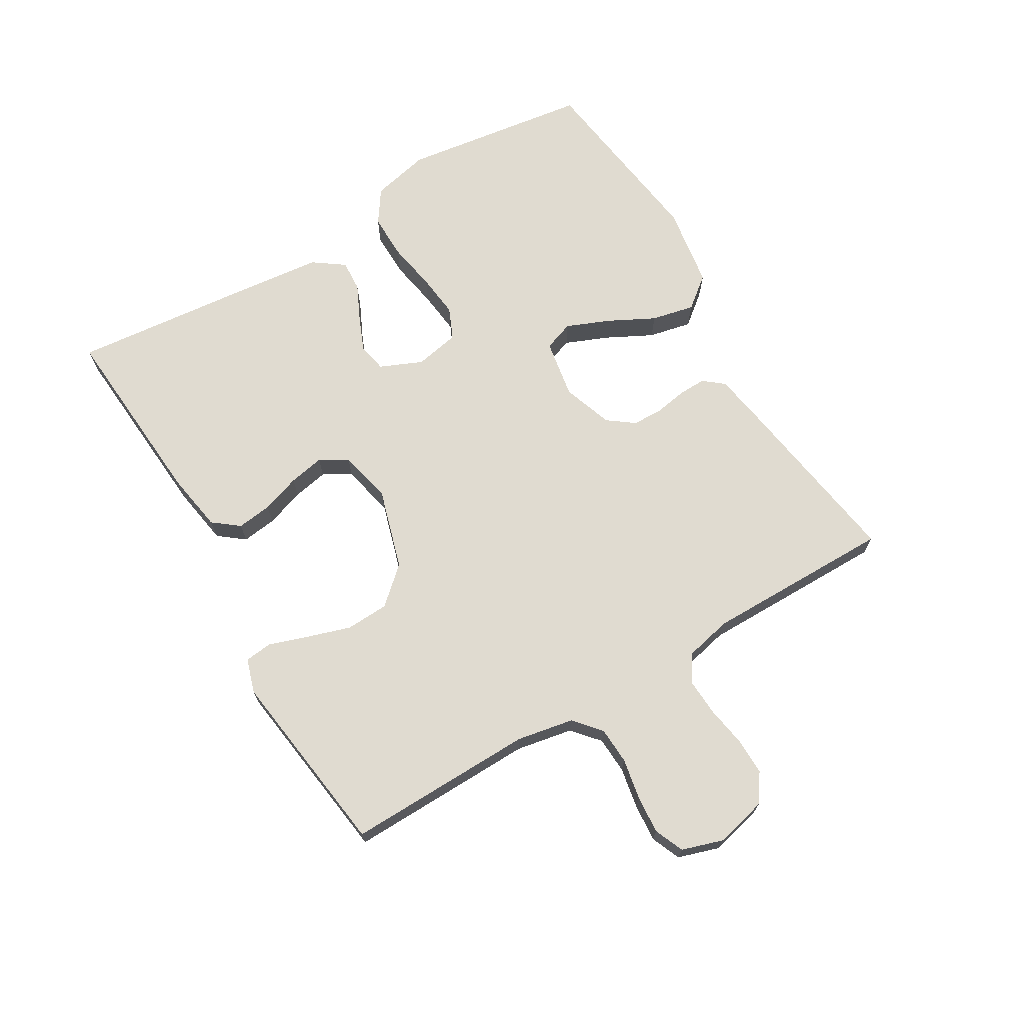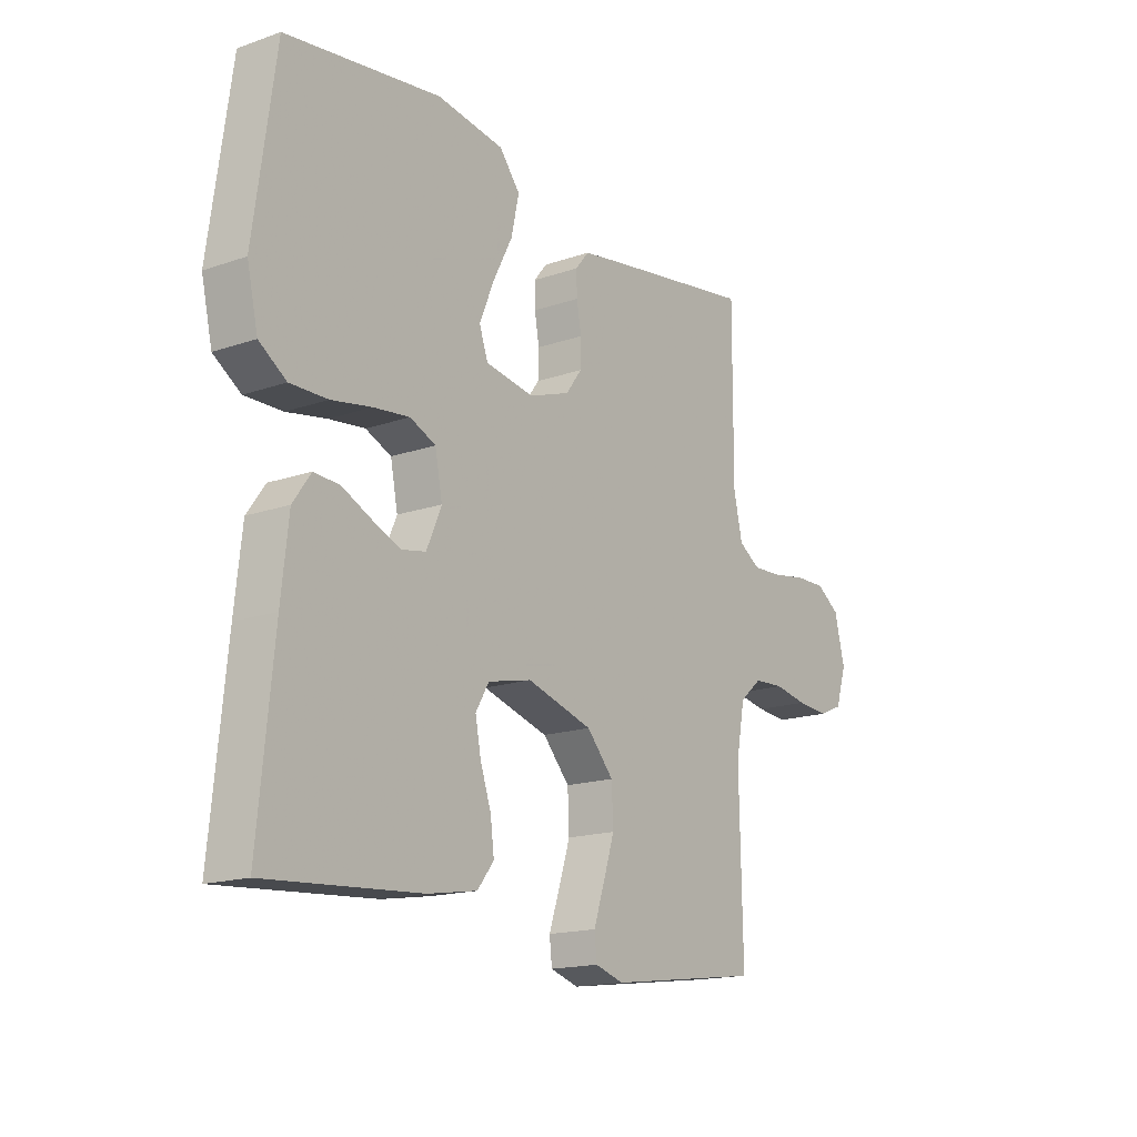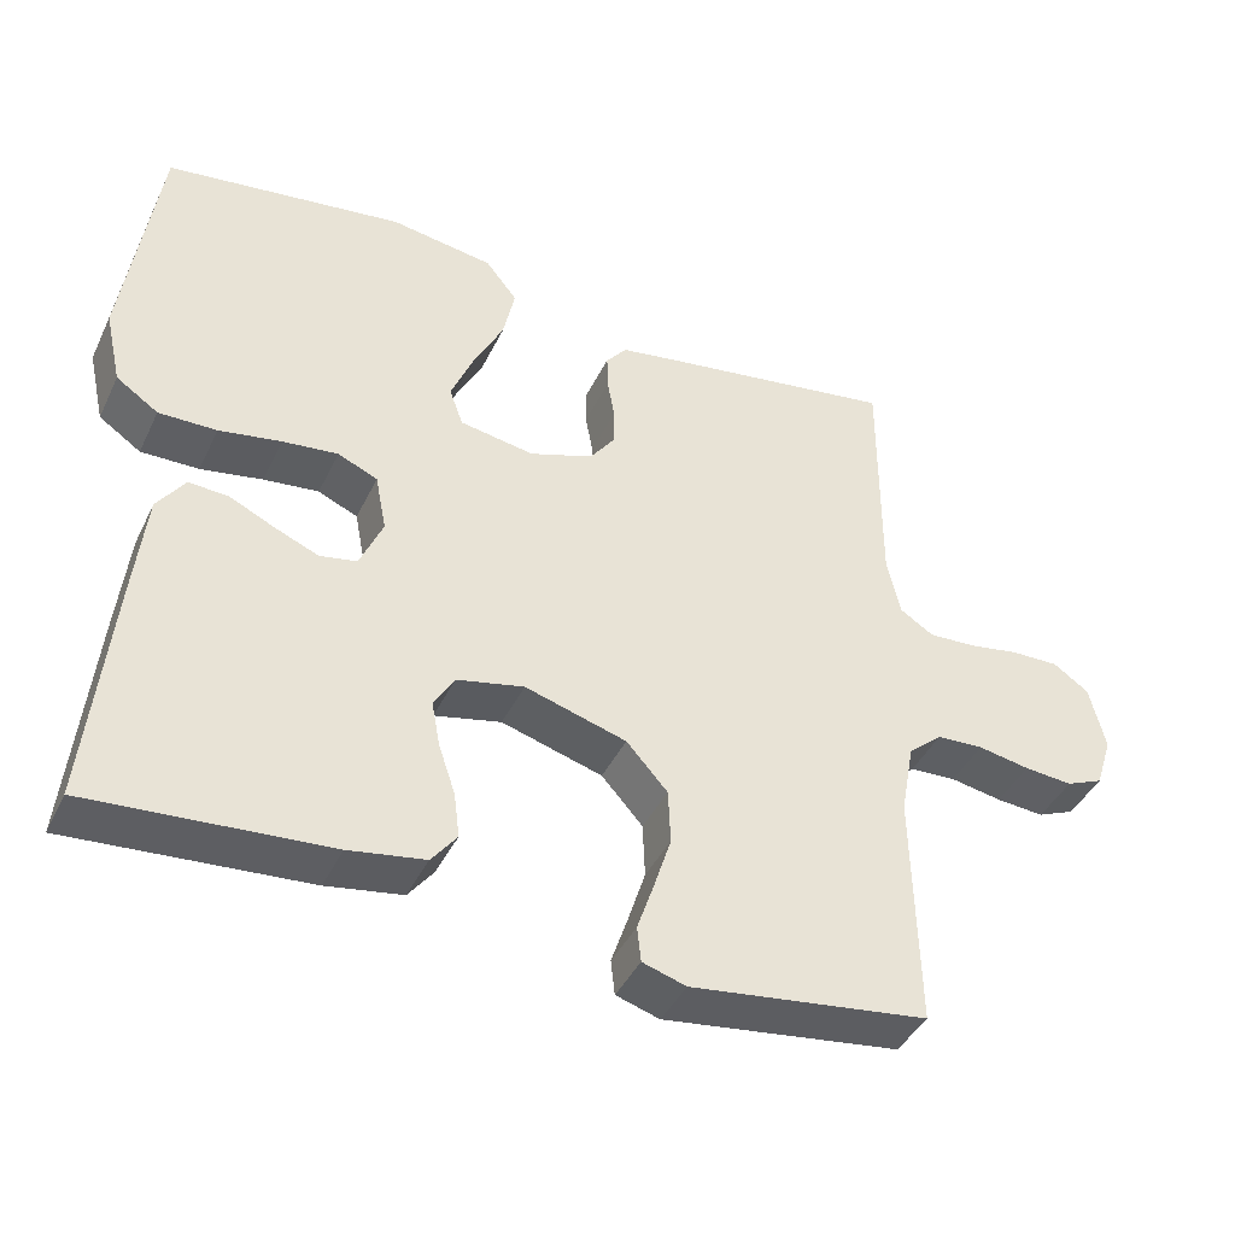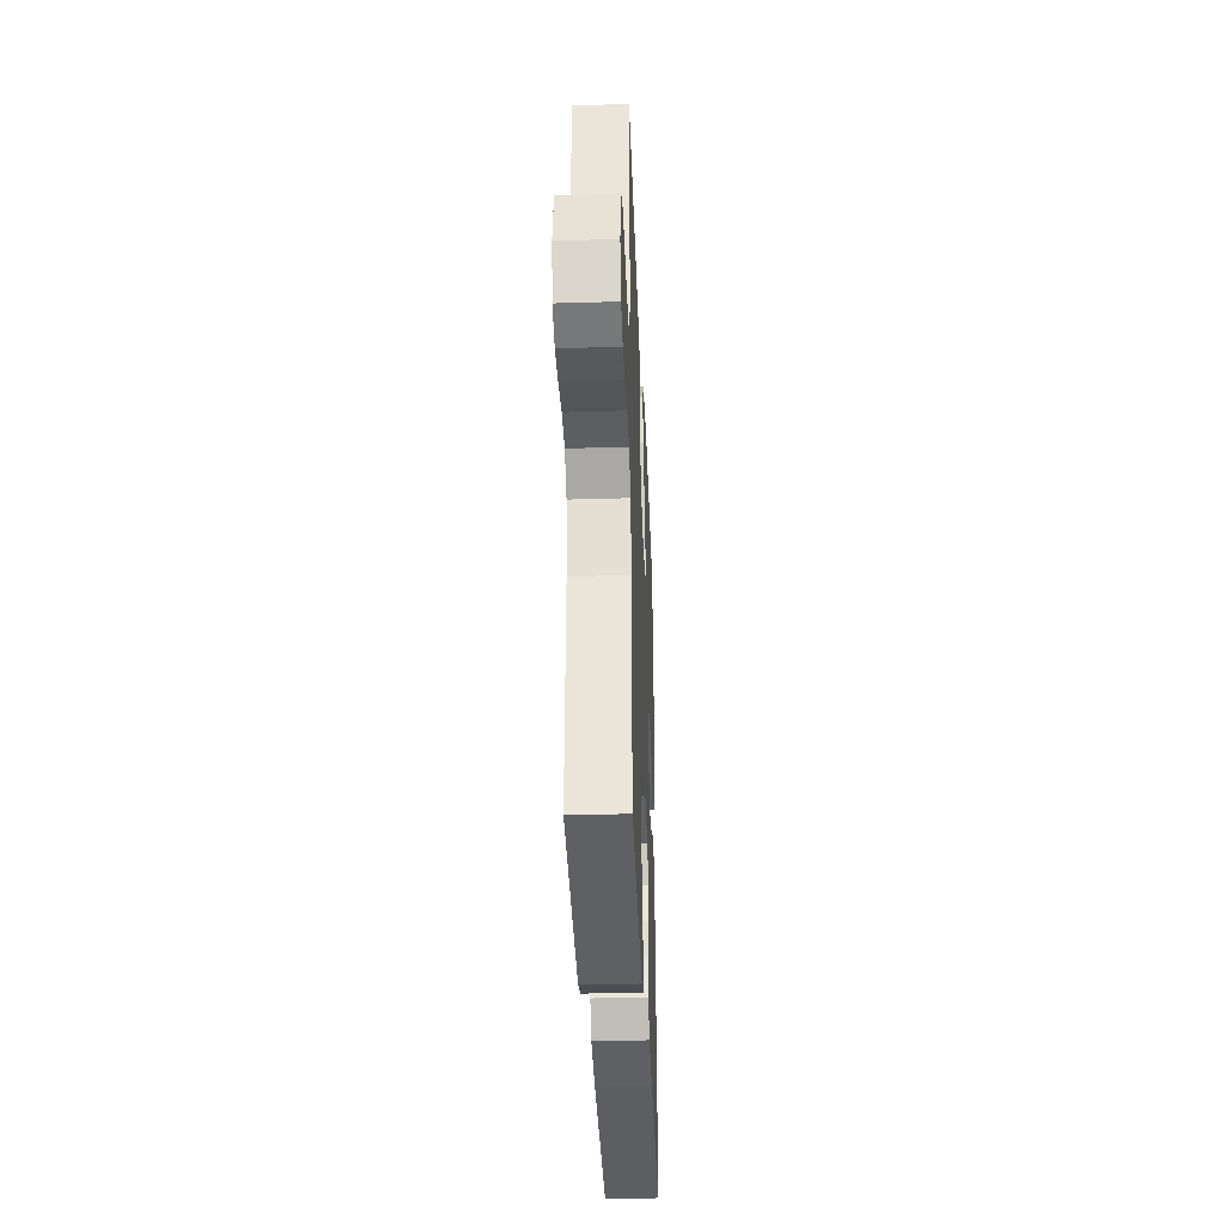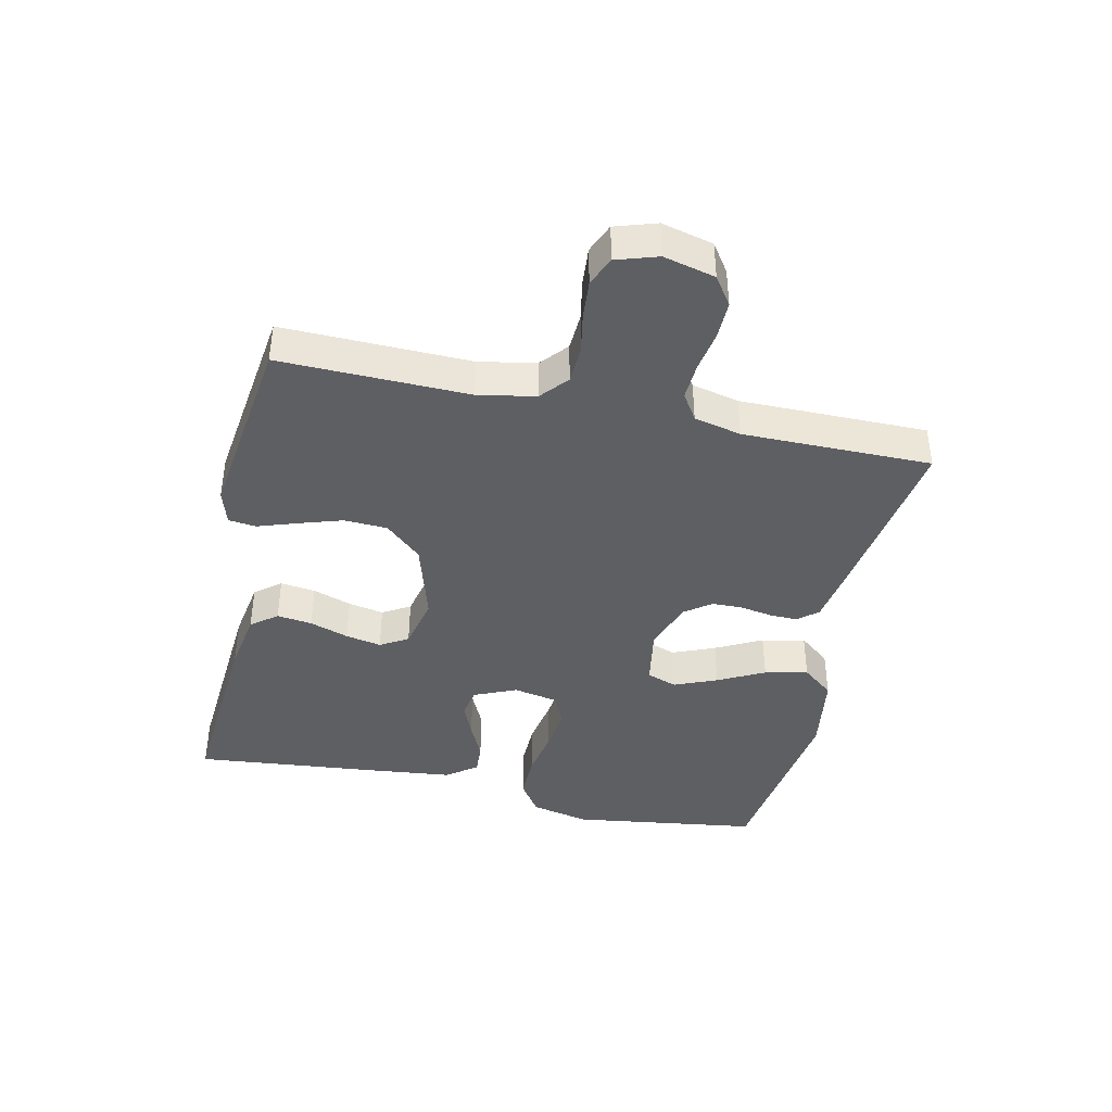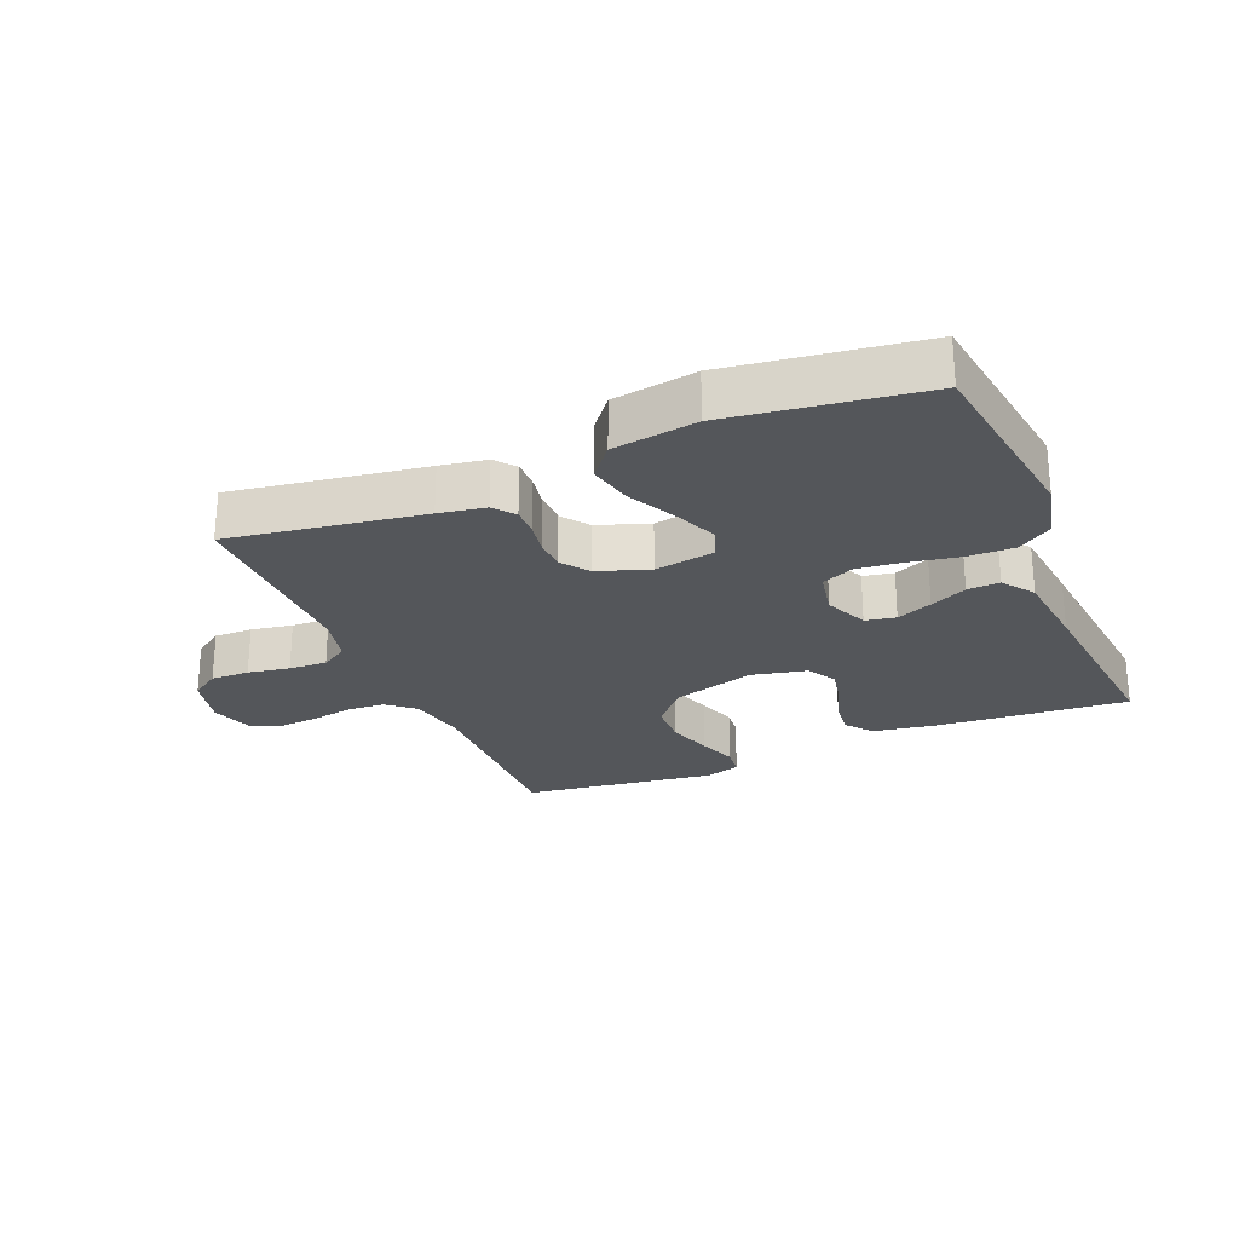
<metadata>
{"format":"obj","ext":"obj","renderer":"f3d","projection":"perspective","resolution":1024,"background":"white","views":[{"elev":69.8,"azim":-120.6,"up":"+Y"},{"elev":-16.4,"azim":125.4,"up":"+Z"},{"elev":-41.7,"azim":155.8,"up":"+Z"},{"elev":-34.5,"azim":-87.7,"up":"+Z"},{"elev":-41.1,"azim":-102.4,"up":"+Y"},{"elev":-25.3,"azim":22.7,"up":"+Y"}]}
</metadata>
<code>
v 0.5 0.07 -0.5
v 0.2 0.07 -0.478
v 0.104 0.07 -0.462
v 0.072 0.07 -0.421
v 0.079 0.07 -0.365
v 0.1 0.07 -0.303
v 0.111 0.07 -0.246
v 0.085 0.07 -0.202
v 0 0.07 -0.183
v -0.128 0.07 -0.221
v -0.18 0.07 -0.279
v -0.183 0.07 -0.348
v -0.161 0.07 -0.417
v -0.14 0.07 -0.479
v -0.145 0.07 -0.523
v -0.2 0.07 -0.54
v -0.5 0.07 -0.5
v -0.494 0.07 -0.2
v -0.511 0.07 -0.109
v -0.554 0.07 -0.072
v -0.613 0.07 -0.069
v -0.678 0.07 -0.081
v -0.739 0.07 -0.086
v -0.786 0.07 -0.066
v -0.807 0.07 0
v -0.787 0.07 0.082
v -0.742 0.07 0.113
v -0.682 0.07 0.112
v -0.617 0.07 0.101
v -0.558 0.07 0.098
v -0.516 0.07 0.125
v -0.499 0.07 0.2
v -0.5 0.07 0.5
v -0.2 0.07 0.454
v -0.128 0.07 0.442
v -0.102 0.07 0.41
v -0.103 0.07 0.366
v -0.112 0.07 0.315
v -0.111 0.07 0.266
v -0.08 0.07 0.224
v 0 0.07 0.196
v 0.094 0.07 0.212
v 0.111 0.07 0.26
v 0.083 0.07 0.328
v 0.045 0.07 0.402
v 0.03 0.07 0.471
v 0.07 0.07 0.521
v 0.2 0.07 0.541
v 0.5 0.07 0.5
v 0.542 0.07 0.2
v 0.521 0.07 0.107
v 0.468 0.07 0.071
v 0.395 0.07 0.072
v 0.317 0.07 0.086
v 0.247 0.07 0.094
v 0.197 0.07 0.072
v 0.183 0.07 0
v 0.212 0.07 -0.067
v 0.259 0.07 -0.076
v 0.314 0.07 -0.053
v 0.371 0.07 -0.026
v 0.421 0.07 -0.023
v 0.456 0.07 -0.072
v 0.47 0.07 -0.2
v 0.5 0 -0.5
v 0.2 0 -0.478
v 0.104 0 -0.462
v 0.072 0 -0.421
v 0.079 0 -0.365
v 0.1 0 -0.303
v 0.111 0 -0.246
v 0.085 0 -0.202
v 0 0 -0.183
v -0.128 0 -0.221
v -0.18 0 -0.279
v -0.183 0 -0.348
v -0.161 0 -0.417
v -0.14 0 -0.479
v -0.145 0 -0.523
v -0.2 0 -0.54
v -0.5 0 -0.5
v -0.494 0 -0.2
v -0.511 0 -0.109
v -0.554 0 -0.072
v -0.613 0 -0.069
v -0.678 0 -0.081
v -0.739 0 -0.086
v -0.786 0 -0.066
v -0.807 0 0
v -0.787 0 0.082
v -0.742 0 0.113
v -0.682 0 0.112
v -0.617 0 0.101
v -0.558 0 0.098
v -0.516 0 0.125
v -0.499 0 0.2
v -0.5 0 0.5
v -0.2 0 0.454
v -0.128 0 0.442
v -0.102 0 0.41
v -0.103 0 0.366
v -0.112 0 0.315
v -0.111 0 0.266
v -0.08 0 0.224
v 0 0 0.196
v 0.094 0 0.212
v 0.111 0 0.26
v 0.083 0 0.328
v 0.045 0 0.402
v 0.03 0 0.471
v 0.07 0 0.521
v 0.2 0 0.541
v 0.5 0 0.5
v 0.542 0 0.2
v 0.521 0 0.107
v 0.468 0 0.071
v 0.395 0 0.072
v 0.317 0 0.086
v 0.247 0 0.094
v 0.197 0 0.072
v 0.183 0 0
v 0.212 0 -0.067
v 0.259 0 -0.076
v 0.314 0 -0.053
v 0.371 0 -0.026
v 0.421 0 -0.023
v 0.456 0 -0.072
v 0.47 0 -0.2
f 4 5 6
f 3 4 6
f 2 3 6
f 1 2 6
f 64 1 6
f 63 64 6
f 62 63 6
f 61 62 6
f 60 61 6
f 59 60 6 7
f 58 59 7 8
f 57 58 8 9
f 56 57 9 10
f 52 53 54
f 51 52 54
f 50 51 54
f 49 50 54
f 48 49 54
f 47 48 54
f 46 47 54
f 45 46 54
f 44 45 54
f 43 44 54 55
f 42 43 55 56
f 36 37 38
f 35 36 38
f 34 35 38
f 33 34 38
f 32 33 38
f 31 32 38 39
f 30 31 39 40
f 27 28 29
f 26 27 29
f 25 26 29
f 24 25 29
f 23 24 29
f 22 23 29
f 21 22 29
f 20 21 29 30
f 30 40 41
f 20 30 41
f 19 20 41
f 16 17 18
f 15 16 18
f 14 15 18
f 13 14 18
f 12 13 18 19
f 42 56 10
f 41 42 10
f 19 41 10
f 19 10 11
f 11 12 19
f 70 69 68
f 70 68 67
f 70 67 66
f 70 66 65
f 70 65 128
f 70 128 127
f 70 127 126
f 70 126 125
f 70 125 124
f 71 70 124 123
f 72 71 123 122
f 73 72 122 121
f 74 73 121 120
f 118 117 116
f 118 116 115
f 118 115 114
f 118 114 113
f 118 113 112
f 118 112 111
f 118 111 110
f 118 110 109
f 118 109 108
f 119 118 108 107
f 120 119 107 106
f 102 101 100
f 102 100 99
f 102 99 98
f 102 98 97
f 102 97 96
f 103 102 96 95
f 104 103 95 94
f 93 92 91
f 93 91 90
f 93 90 89
f 93 89 88
f 93 88 87
f 93 87 86
f 93 86 85
f 94 93 85 84
f 105 104 94
f 105 94 84
f 105 84 83
f 82 81 80
f 82 80 79
f 82 79 78
f 82 78 77
f 83 82 77 76
f 74 120 106
f 74 106 105
f 74 105 83
f 75 74 83
f 83 76 75
f 1 65 66 2
f 2 66 67 3
f 3 67 68 4
f 4 68 69 5
f 5 69 70 6
f 6 70 71 7
f 7 71 72 8
f 8 72 73 9
f 9 73 74 10
f 10 74 75 11
f 11 75 76 12
f 12 76 77 13
f 13 77 78 14
f 14 78 79 15
f 15 79 80 16
f 16 80 81 17
f 17 81 82 18
f 18 82 83 19
f 19 83 84 20
f 20 84 85 21
f 21 85 86 22
f 22 86 87 23
f 23 87 88 24
f 24 88 89 25
f 25 89 90 26
f 26 90 91 27
f 27 91 92 28
f 28 92 93 29
f 29 93 94 30
f 30 94 95 31
f 31 95 96 32
f 32 96 97 33
f 33 97 98 34
f 34 98 99 35
f 35 99 100 36
f 36 100 101 37
f 37 101 102 38
f 38 102 103 39
f 39 103 104 40
f 40 104 105 41
f 41 105 106 42
f 42 106 107 43
f 43 107 108 44
f 44 108 109 45
f 45 109 110 46
f 46 110 111 47
f 47 111 112 48
f 48 112 113 49
f 49 113 114 50
f 50 114 115 51
f 51 115 116 52
f 52 116 117 53
f 53 117 118 54
f 54 118 119 55
f 55 119 120 56
f 56 120 121 57
f 57 121 122 58
f 58 122 123 59
f 59 123 124 60
f 60 124 125 61
f 61 125 126 62
f 62 126 127 63
f 63 127 128 64
f 64 128 65 1

</code>
